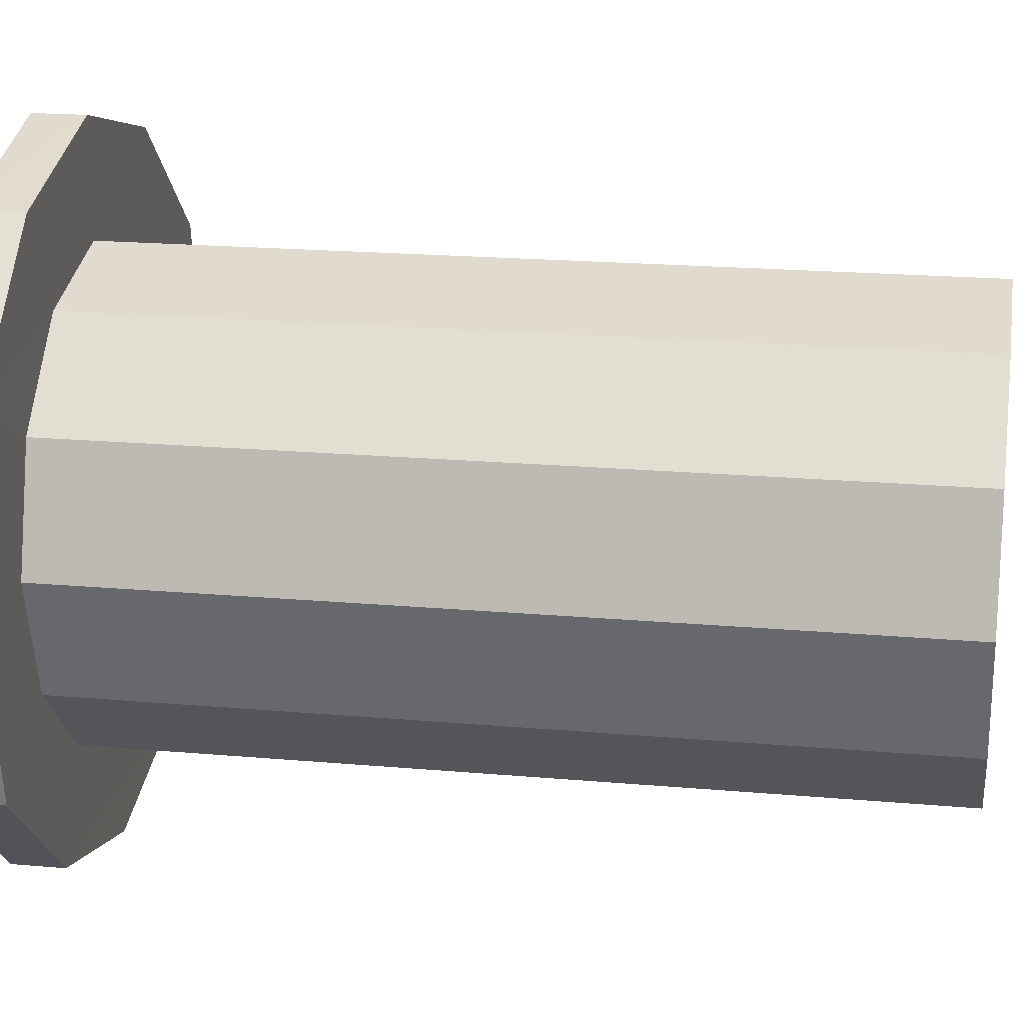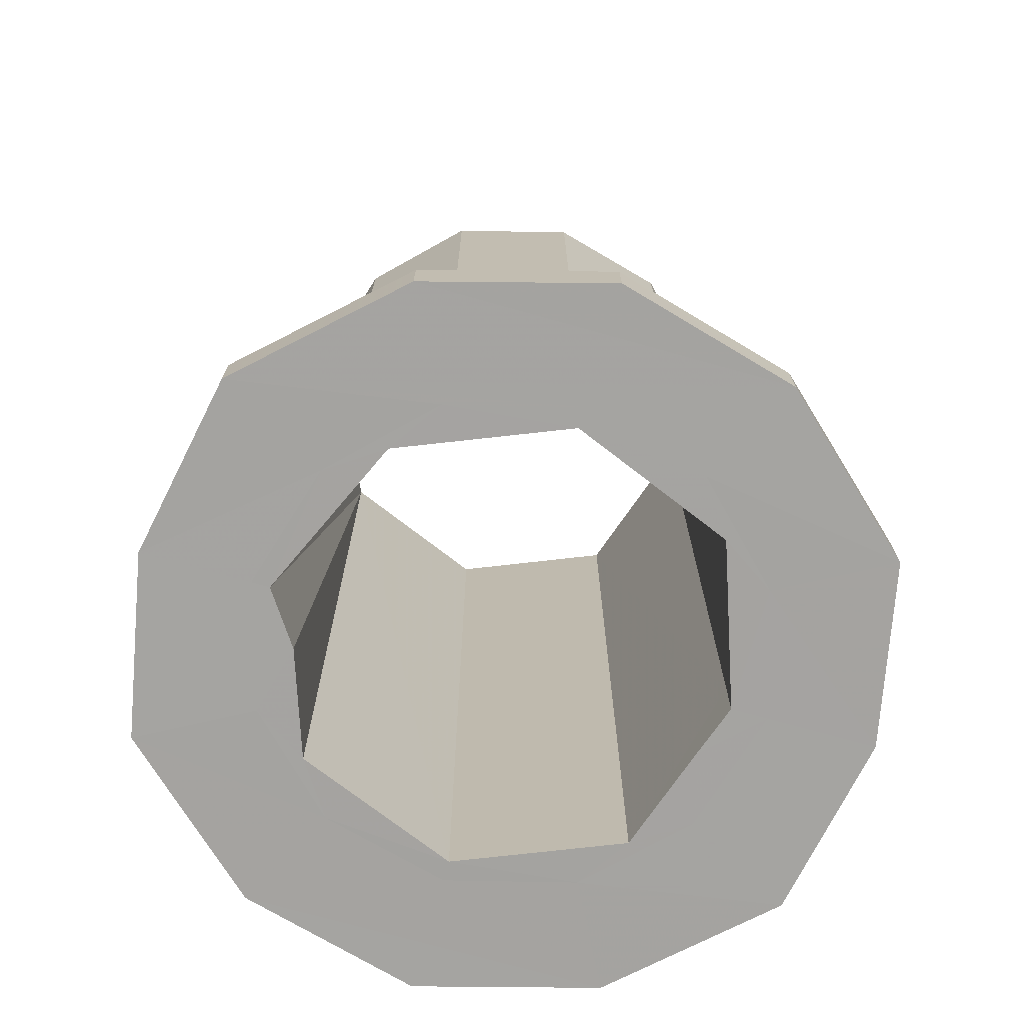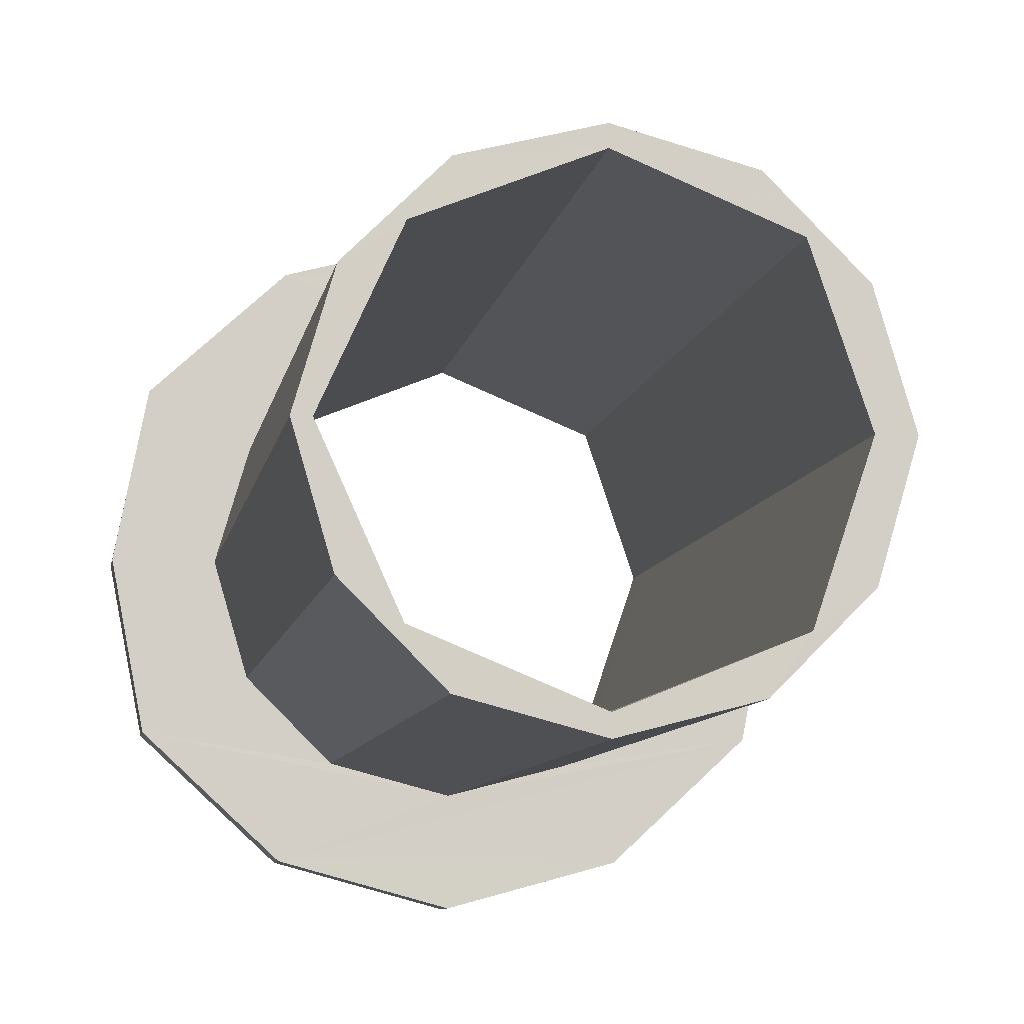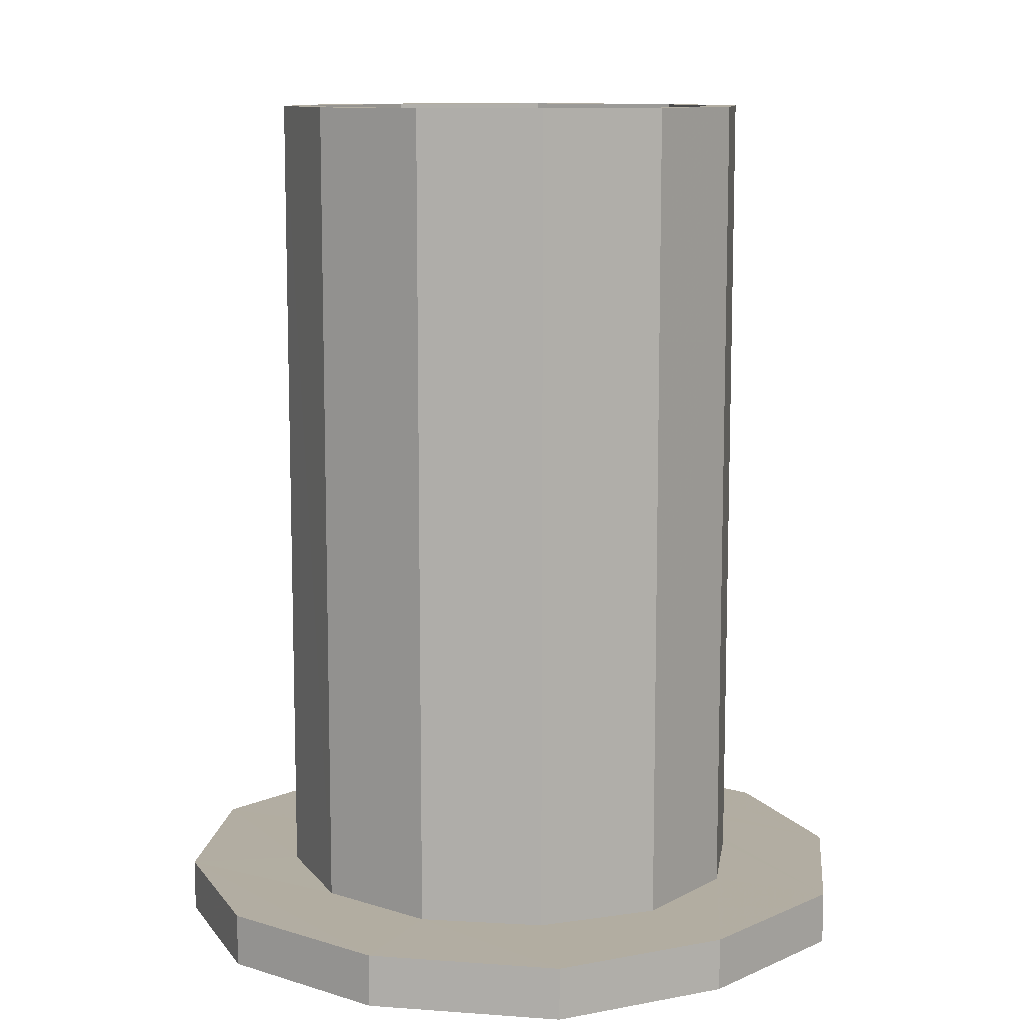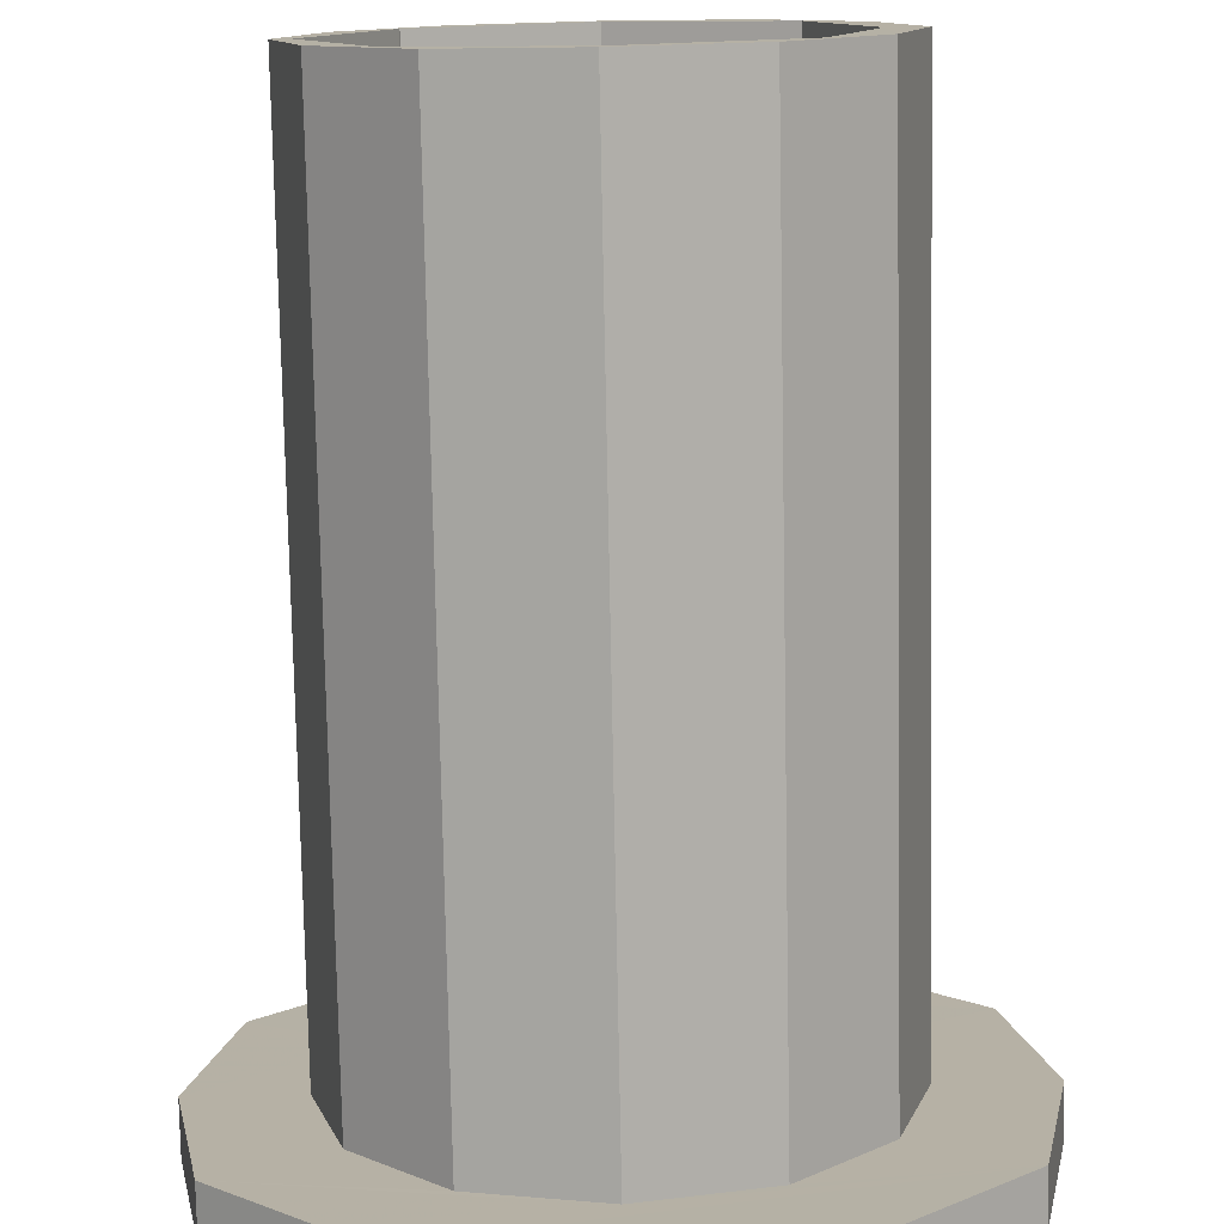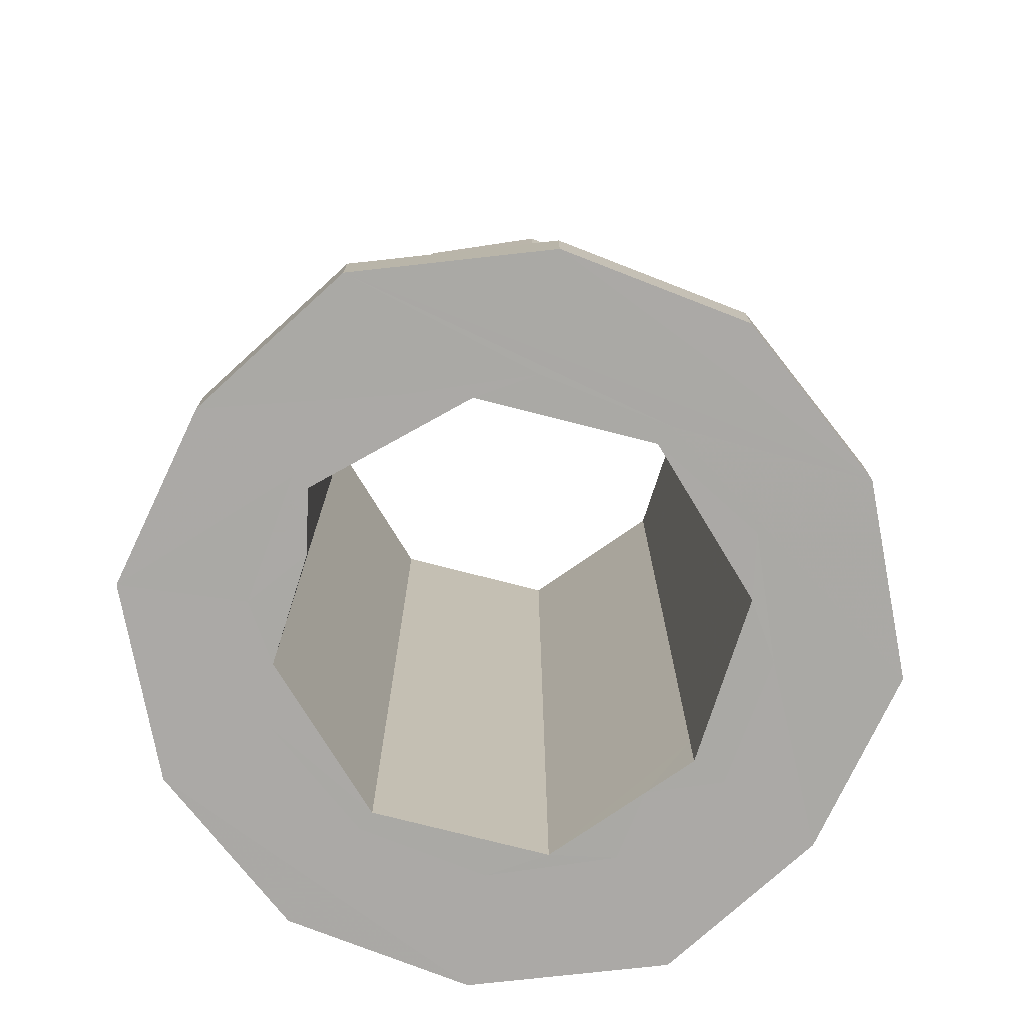
<metadata>
{"format":"obj","ext":"obj","renderer":"f3d","projection":"perspective","resolution":1024,"background":"white","views":[{"elev":19.7,"azim":99.4,"up":"+Z"},{"elev":-73.1,"azim":164.3,"up":"+Y"},{"elev":-8.8,"azim":170.1,"up":"+Z"},{"elev":10.5,"azim":53.3,"up":"+Y"},{"elev":-77.9,"azim":-178.9,"up":"+Z"},{"elev":-75.5,"azim":143.5,"up":"+Y"}]}
</metadata>
<code>
o 12572
v 2171 1872 14.05
v 2171 1872 14.05
v 2171 1872 14.03
v 2171 1872 14.03
v 2171 1872 14.05
v 2171 1872 14.05
v 2171 1872 14.03
v 2171 1872 14.05
v 2171 1872 14.13
v 2171 1872 14.05
v 2171 1872 14.13
v 2171 1872 14.05
v 2171 1872 14.03
v 2171 1872 14.05
v 2171 1872 14.05
v 2171 1872 14.03
v 2171 1872 14.05
v 2171 1872 14.03
v 2171 1872 14.13
v 2171 1872 14.09
v 2171 1872 14.13
v 2171 1872 14.13
v 2171 1872 14.23
v 2171 1872 14.23
v 2171 1872 14.09
v 2171 1872 14.33
v 2171 1872 14.33
v 2171 1872 14.4
v 2171 1872 14.4
v 2171 1872 14.11
v 2171 1872 14.16
v 2171 1872 14.1
v 2171 1872 14.14
v 2171 1872 14.23
v 2171 1873 14.1
v 2171 1873 14.14
v 2171 1873 14.14
v 2171 1873 14.11
v 2171 1873 14.16
v 2171 1873 14.23
v 2171 1872 14.23
v 2171 1872 14.3
v 2171 1872 14.35
v 2171 1872 14.32
v 2171 1872 14.23
v 2171 1872 14.33
v 2171 1872 14.13
v 2171 1872 14.23
v 2171 1872 14.09
v 2171 1872 14.11
v 2171 1872 14.16
v 2171 1872 14.23
v 2171 1873 14.16
v 2171 1872 14.3
v 2171 1873 14.23
v 2171 1872 14.11
v 2171 1872 14.16
v 2171 1872 14.33
v 2171 1872 14.35
v 2171 1872 14.4
v 2171 1872 14.4
v 2171 1872 14.36
v 2171 1872 14.4
v 2171 1872 14.43
v 2171 1872 14.36
v 2171 1872 14.4
v 2171 1872 14.43
v 2171 1872 14.4
v 2171 1872 14.43
v 2171 1872 14.33
v 2171 1872 14.4
v 2171 1873 14.35
v 2171 1873 14.36
v 2171 1873 14.3
v 2171 1872 14.35
v 2171 1872 14.33
v 2171 1872 14.23
v 2171 1872 14.23
v 2171 1872 14.13
v 2171 1872 14.16
v 2171 1872 14.23
v 2171 1872 14.3
v 2171 1872 14.35
v 2171 1873 14.3
v 2171 1872 14.36
v 2171 1873 14.35
v 2171 1872 14.35
v 2171 1873 14.36
v 2171 1872 14.3
v 2171 1873 14.35
v 2171 1872 14.23
v 2171 1872 14.3
v 2171 1873 14.23
v 2171 1872 14.16
v 2171 1873 14.32
v 2171 1873 14.35
v 2171 1873 14.32
v 2171 1873 14.35
v 2171 1872 14.23
v 2171 1872 14.32
v 2171 1873 14.32
v 2171 1872 14.35
v 2171 1873 14.32
v 2171 1873 14.3
v 2171 1873 14.35
v 2171 1873 14.35
v 2171 1873 14.36
v 2171 1873 14.14
v 2171 1873 14.23
v 2171 1872 14.26
v 2171 1872 14.32
v 2171 1872 14.35
v 2171 1873 14.35
v 2171 1872 14.35
v 2171 1872 14.33
v 2171 1872 14.4
v 2171 1872 14.4
v 2171 1872 14.43
v 2171 1872 14.23
v 2171 1872 14.3
v 2171 1872 14.13
v 2171 1872 14.16
v 2171 1873 14.3
v 2171 1873 14.23
v 2171 1873 14.3
v 2171 1872 14.23
v 2171 1873 14.16
v 2171 1873 14.32
v 2171 1873 14.23
v 2171 1872 14.26
v 2171 1872 14.32
v 2171 1873 14.16
v 2171 1873 14.23
v 2171 1873 14.11
v 2171 1873 14.14
v 2171 1872 14.11
v 2171 1873 14.09
v 2171 1872 14.11
v 2171 1873 14.11
v 2171 1873 14.1
v 2171 1873 14.11
v 2171 1873 14.09
v 2171 1872 14.16
v 2171 1873 14.16
v 2171 1872 14.1
v 2171 1872 14.14
v 2171 1872 14.1
v 2171 1872 14.23
v 2171 1872 14.14
v 2171 1872 14.14
v 2171 1872 14.26
v 2171 1872 14.32
v 2171 1872 14.23
v 2171 1872 14.14
v 2171 1872 14.23
v 2171 1872 14.14
v 2171 1873 14.23
v 2171 1873 14.14
v 2171 1873 14.11
v 2171 1873 14.1
v 2171 1872 14.09
v 2171 1872 14.11
v 2171 1873 14.09
v 2171 1872 14.11
v 2171 1872 14.13
v 2171 1873 14.14
v 2171 1872 14.23
v 2171 1873 14.11
v 2171 1873 14.16
v 2171 1872 14.16
v 2171 1872 14.14
v 2171 1872 14.1
v 2171 1872 14.14
v 2171 1872 14.23
v 2171 1872 14.26
v 2171 1872 14.23
v 2171 1872 14.13
v 2171 1872 14.23
v 2171 1872 14.23
v 2171 1872 14.3
v 2171 1872 14.26
v 2171 1872 14.32
v 2171 1872 14.33
v 2171 1872 14.35
v 2171 1872 14.35
v 2171 1872 14.33
v 2171 1872 14.33
v 2171 1872 14.23
v 2171 1872 14.23
v 2171 1873 14.23
v 2171 1873 14.23
v 2171 1872 14.4
v 2171 1872 14.36
v 2171 1872 14.43
v 2171 1872 14.4
v 2171 1872 14.43
f 1 2 3
f 4 5 1
f 6 7 4
f 5 8 9
f 10 9 8
f 5 11 12
f 10 12 11
f 13 10 14
f 15 16 13
f 14 17 18
f 5 19 20
f 20 21 17
f 22 17 21
f 23 21 24
f 10 22 25
f 26 24 27
f 28 27 29
f 25 22 30
f 30 22 31
f 30 32 25
f 33 30 31
f 31 23 34
f 35 33 36
f 37 32 35
f 35 38 37
f 37 39 40
f 41 31 34
f 41 34 42
f 34 26 42
f 42 26 43
f 44 42 43
f 31 11 45
f 34 45 46
f 47 45 11
f 48 46 45
f 47 49 50
f 47 50 51
f 48 51 52
f 53 52 51
f 48 52 54
f 55 54 52
f 56 53 57
f 58 54 59
f 58 60 46
f 43 46 60
f 61 59 62
f 63 60 64
f 61 65 66
f 67 66 63
f 68 69 67
f 66 70 71
f 72 65 73
f 74 75 72
f 76 77 70
f 78 79 77
f 80 78 81
f 81 76 82
f 82 76 83
f 83 84 82
f 83 66 85
f 85 86 83
f 87 88 85
f 89 90 87
f 84 91 92
f 93 94 91
f 90 95 96
f 40 84 97
f 97 86 98
f 97 99 40
f 98 100 97
f 101 102 98
f 100 99 103
f 103 104 105
f 106 105 107
f 99 108 109
f 110 99 111
f 111 106 112
f 113 106 73
f 73 114 113
f 115 114 116
f 116 117 118
f 119 120 115
f 121 122 119
f 113 120 123
f 120 124 125
f 126 127 124
f 123 128 113
f 129 128 123
f 128 130 131
f 132 133 129
f 134 135 132
f 132 136 134
f 134 20 137
f 137 138 139
f 139 140 137
f 140 141 142
f 139 143 144
f 145 33 140
f 146 145 147
f 147 30 146
f 146 31 148
f 147 149 150
f 148 42 151
f 151 42 152
f 151 128 148
f 112 128 152
f 152 43 112
f 41 128 153
f 153 154 155
f 33 153 156
f 156 153 133
f 153 95 157
f 55 157 95
f 156 157 158
f 53 158 157
f 159 160 158
f 161 159 56
f 162 163 161
f 161 19 162
f 162 19 80
f 80 38 162
f 19 2 79
f 25 79 2
f 32 164 25
f 165 25 164
f 149 32 166
f 99 149 166
f 167 149 99
f 166 168 169
f 165 164 170
f 164 171 170
f 164 172 173
f 149 174 173
f 170 173 174
f 99 175 174
f 176 174 175
f 170 167 176
f 177 170 178
f 179 170 176
f 179 176 180
f 176 181 180
f 180 175 182
f 178 180 183
f 184 182 185
f 183 184 63
f 180 100 184
f 186 180 184
f 186 117 187
f 75 187 117
f 179 187 188
f 189 188 187
f 165 188 9
f 143 9 188
f 189 104 190
f 143 190 169
f 191 190 104
f 191 169 190
f 192 184 193
f 184 102 193
f 102 43 193
f 192 193 28
f 43 28 193
f 194 28 116
f 195 196 194

</code>
